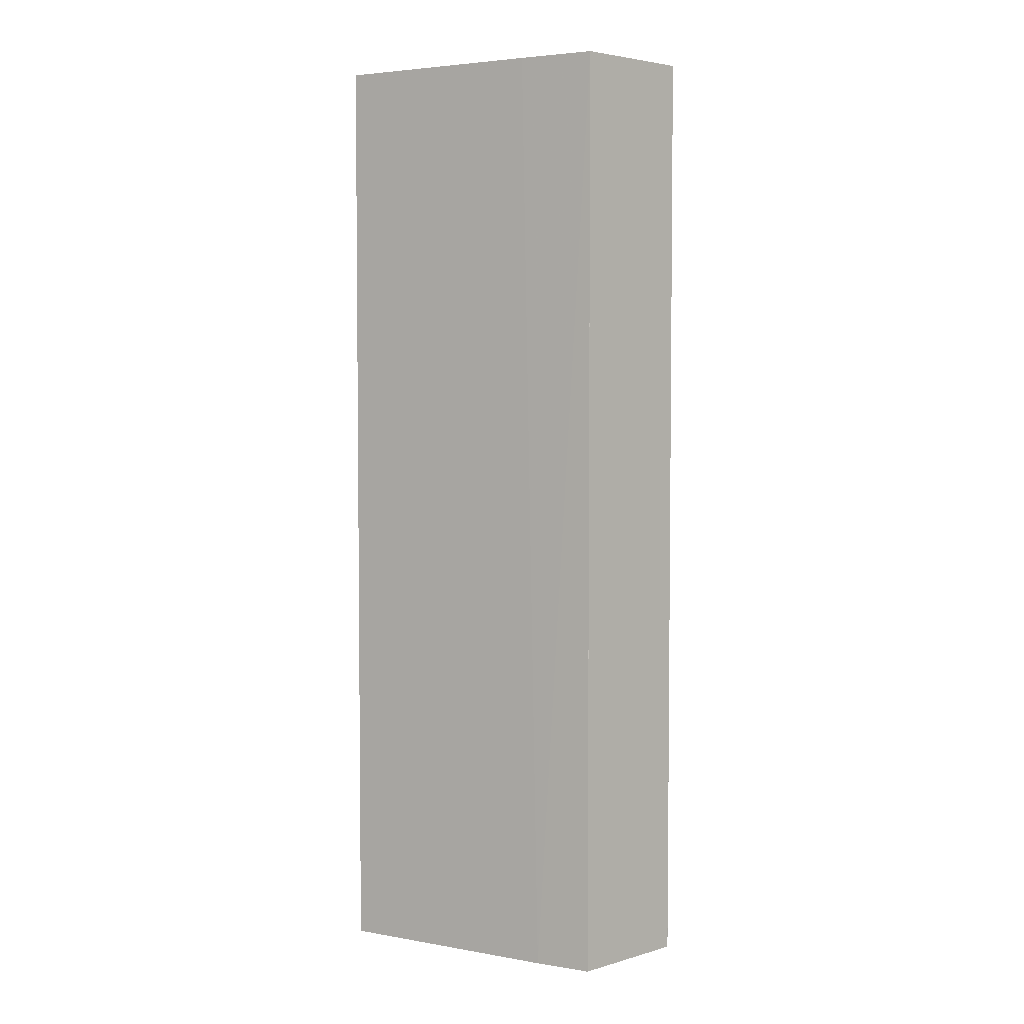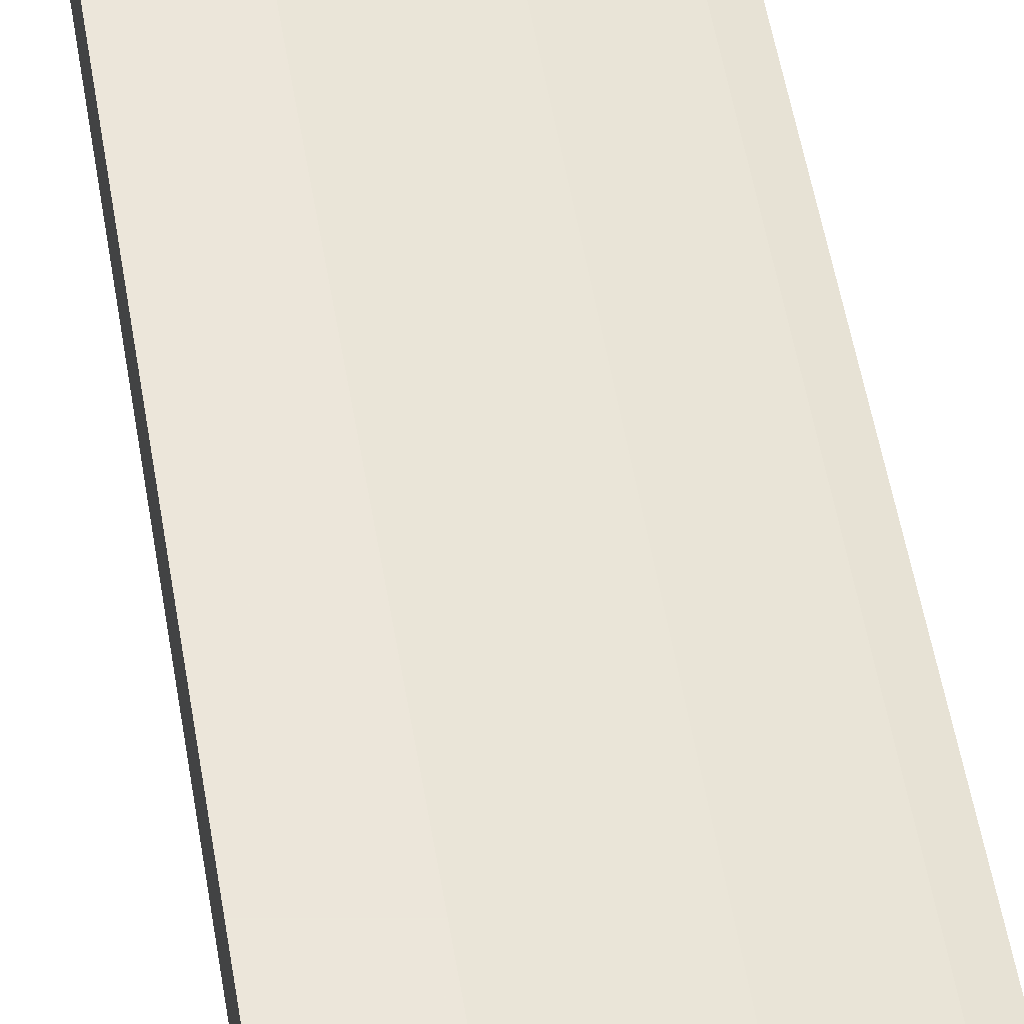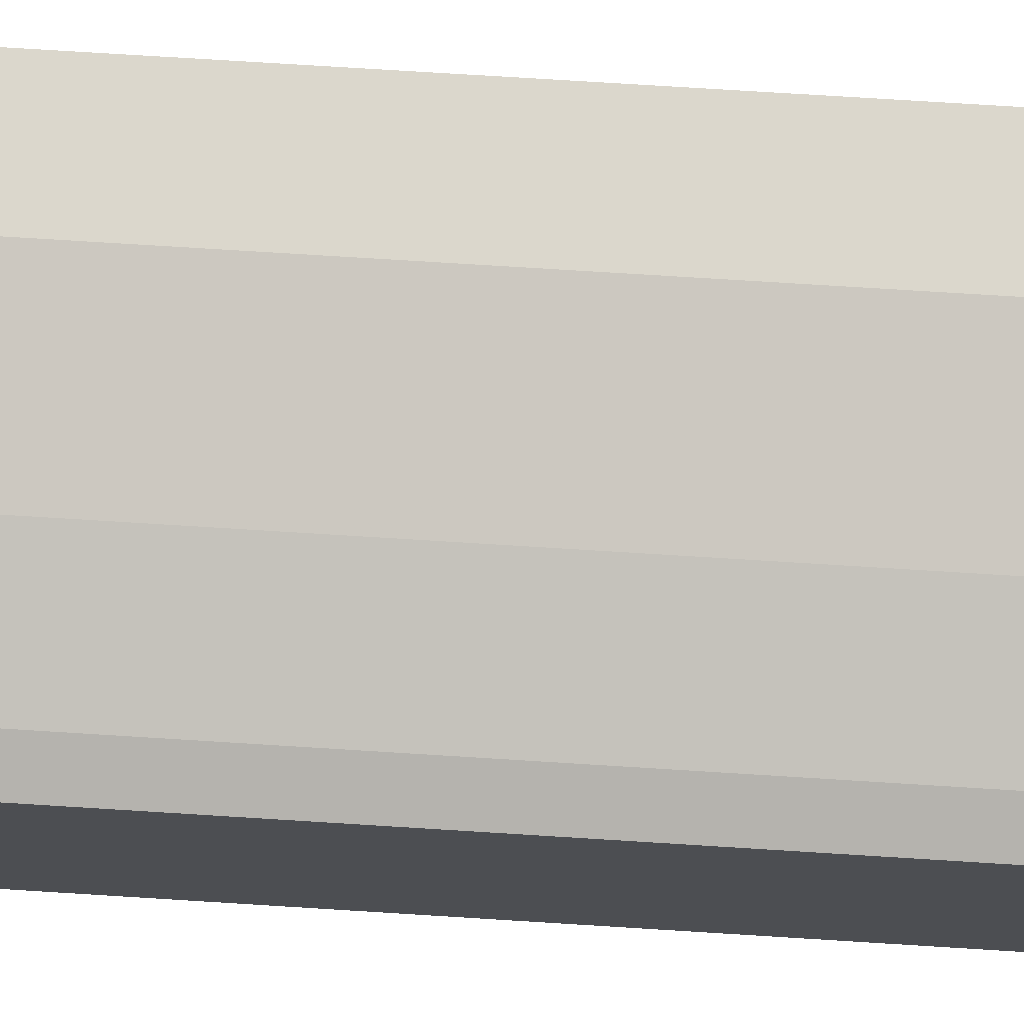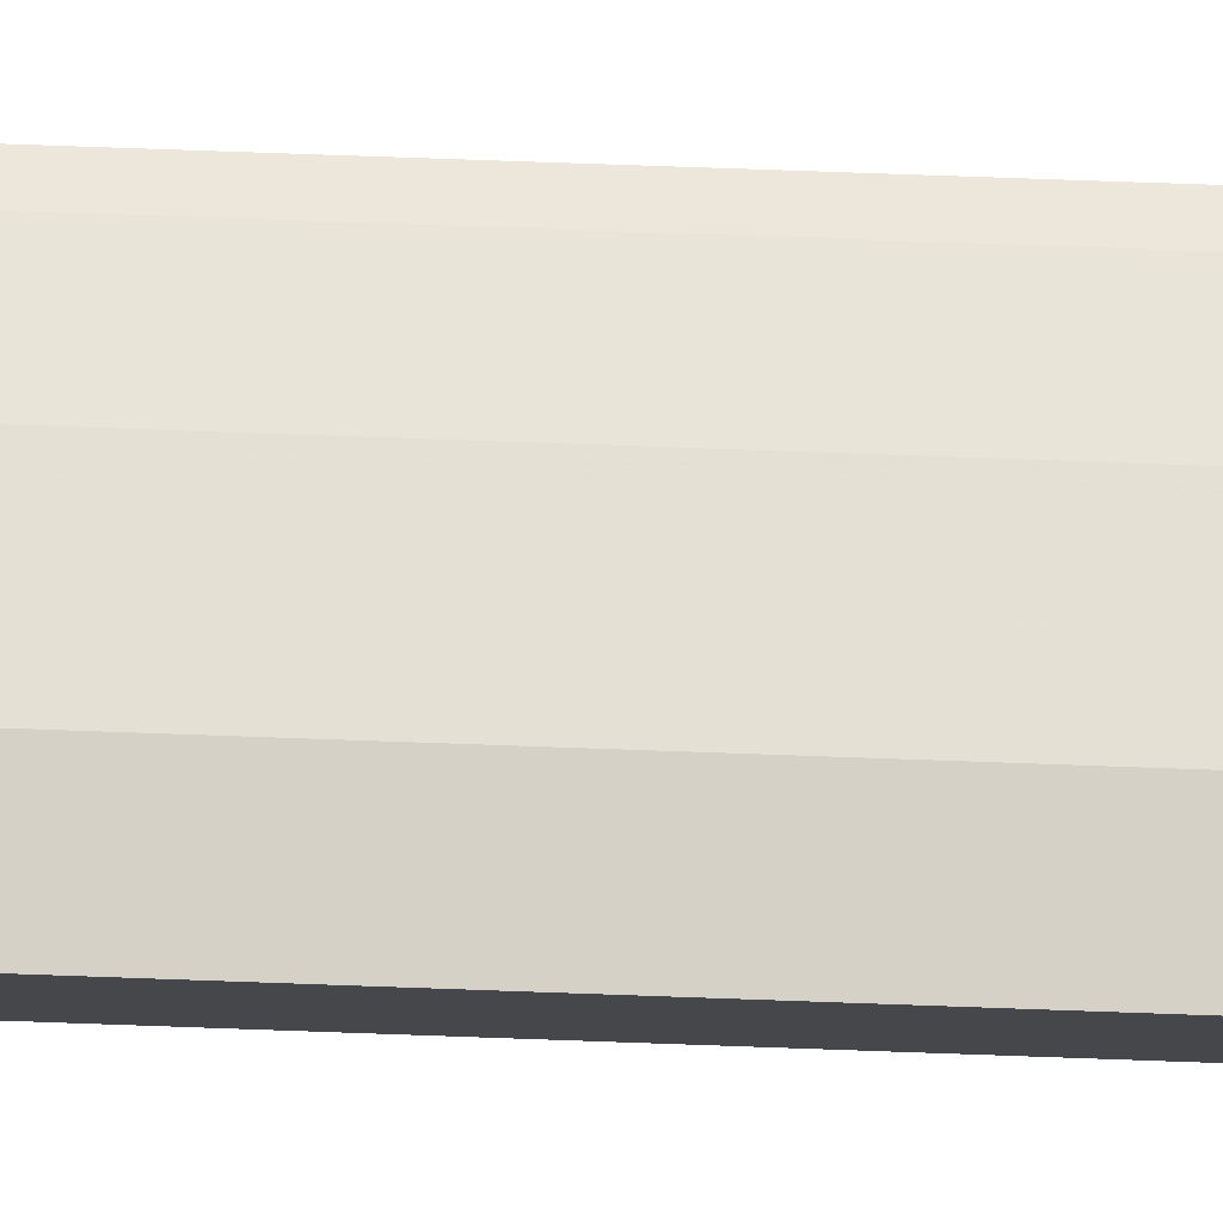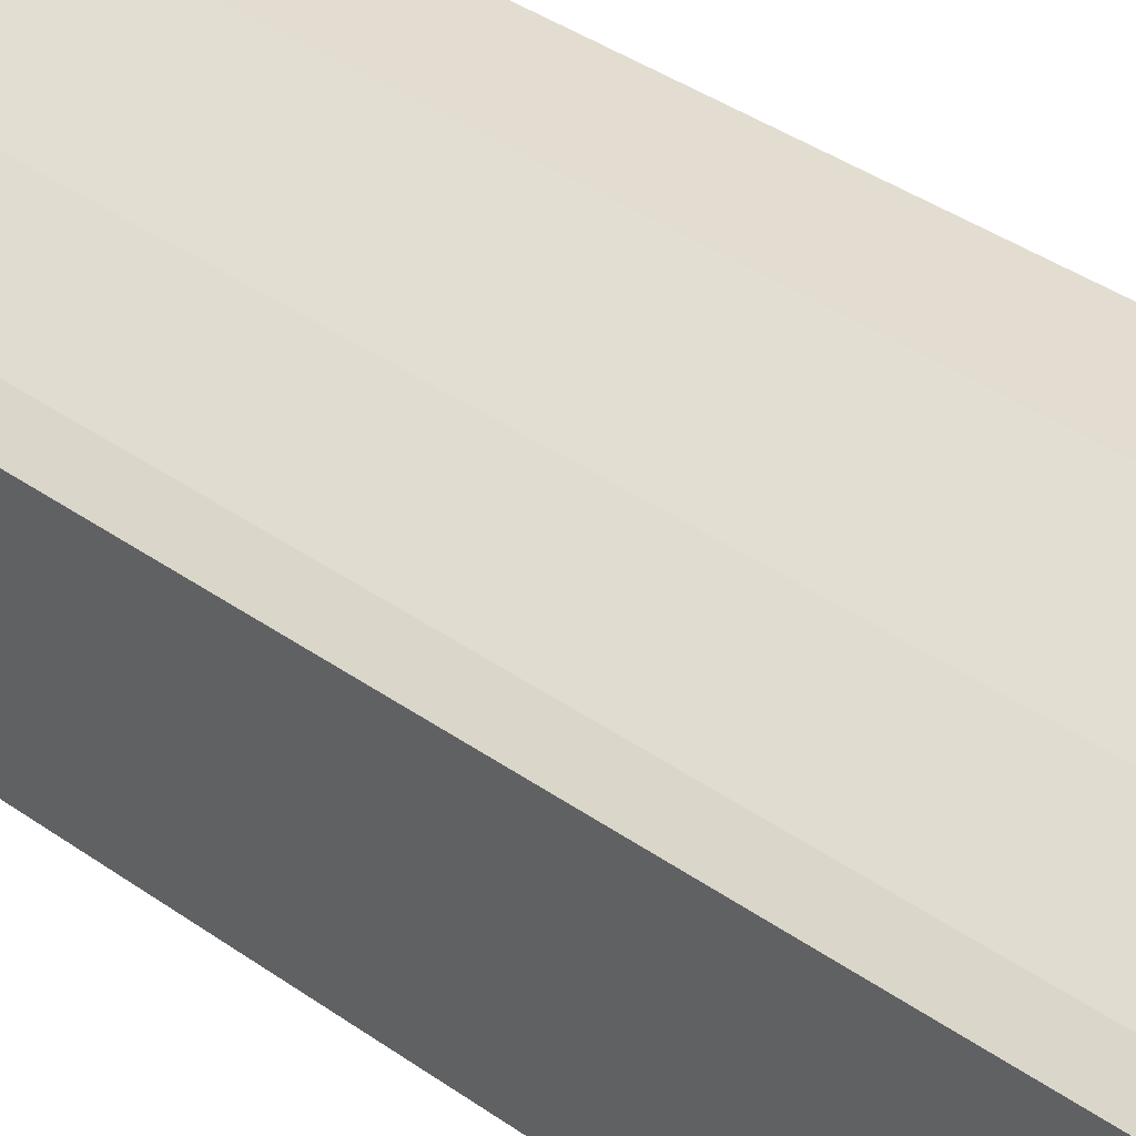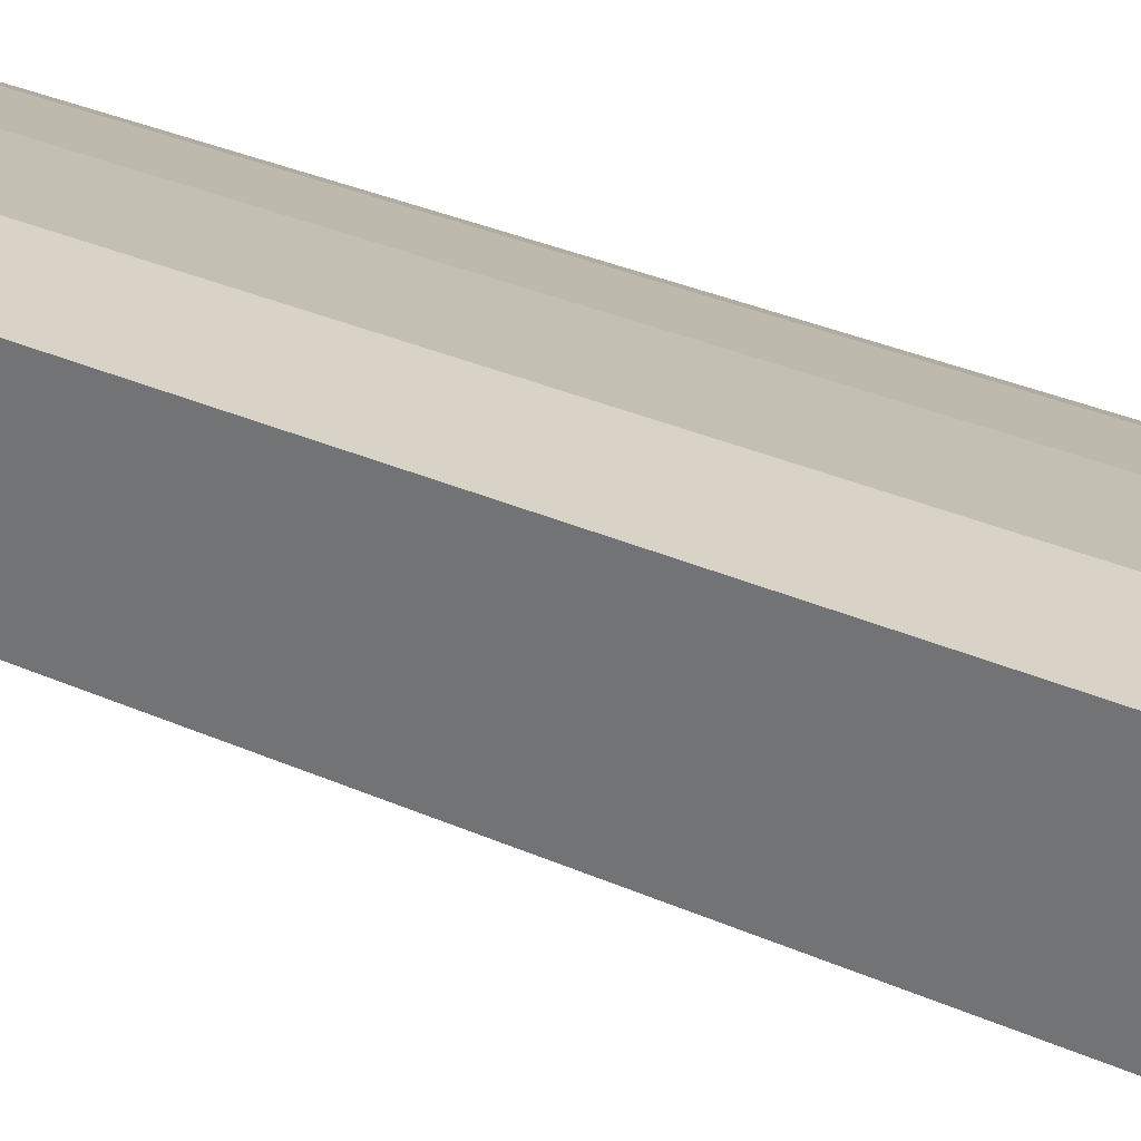
<metadata>
{"format":"obj","ext":"obj","renderer":"f3d","projection":"perspective","resolution":1024,"background":"white","views":[{"elev":4.0,"azim":-132.8,"up":"+Y"},{"elev":54.2,"azim":-9.5,"up":"+Z"},{"elev":73.1,"azim":93.6,"up":"+Z"},{"elev":79.4,"azim":-88.0,"up":"+Z"},{"elev":35.1,"azim":134.1,"up":"+Z"},{"elev":28.1,"azim":-54.8,"up":"+Z"}]}
</metadata>
<code>
v -7.982e-05 -0.7078 0.4966
v -5.921e-05 -0.7078 0.4018
v 2.63e-06 -0.7078 0.4974
v -7.982e-05 -0.6888 0.4974
v -7.982e-05 -0.6888 0.4018
v 0.04247 -0.7078 0.3868
v -7.982e-05 0.02435 0.4018
v 0.05741 -0.7078 0.4974
v -7.982e-05 0.02427 0.4974
v 0.2105 -0.7078 0.3348
v 0.05741 0.02435 0.3827
v 0.2105 0.02435 0.3348
v -7.982e-05 0.02435 0.4969
v 0.1339 -0.7078 0.4783
v 0.05741 0.02435 0.4974
v 2.63e-06 0.02435 0.4974
v 0.2105 -0.7078 0.4496
v 0.2105 0.02435 0.4496
v 0.1913 -0.7078 0.4592
v 0.1339 0.02435 0.4783
v 0.2041 -0.7078 0.4528
v 0.2041 0.02435 0.4528
v 0.1913 0.02435 0.4592
f 7 12 11
f 7 18 12
f 7 22 18
f 7 13 16
f 7 20 23
f 7 16 15
f 8 14 20
f 7 23 22
f 8 20 15
f 14 23 20
f 10 12 18
f 10 18 17
f 14 19 23
f 17 18 22
f 17 22 21
f 19 21 22
f 19 22 23
f 6 12 10
f 9 16 13
f 6 11 12
f 7 15 20
f 3 9 4
f 6 7 11
f 1 2 6
f 1 6 10
f 1 10 17
f 1 21 19
f 1 19 14
f 1 14 8
f 1 8 3
f 1 3 4
f 1 4 9
f 1 17 21
f 1 13 7
f 1 7 5
f 1 5 2
f 2 5 7
f 2 7 6
f 3 8 15
f 3 15 16
f 1 9 13
f 3 16 9

</code>
